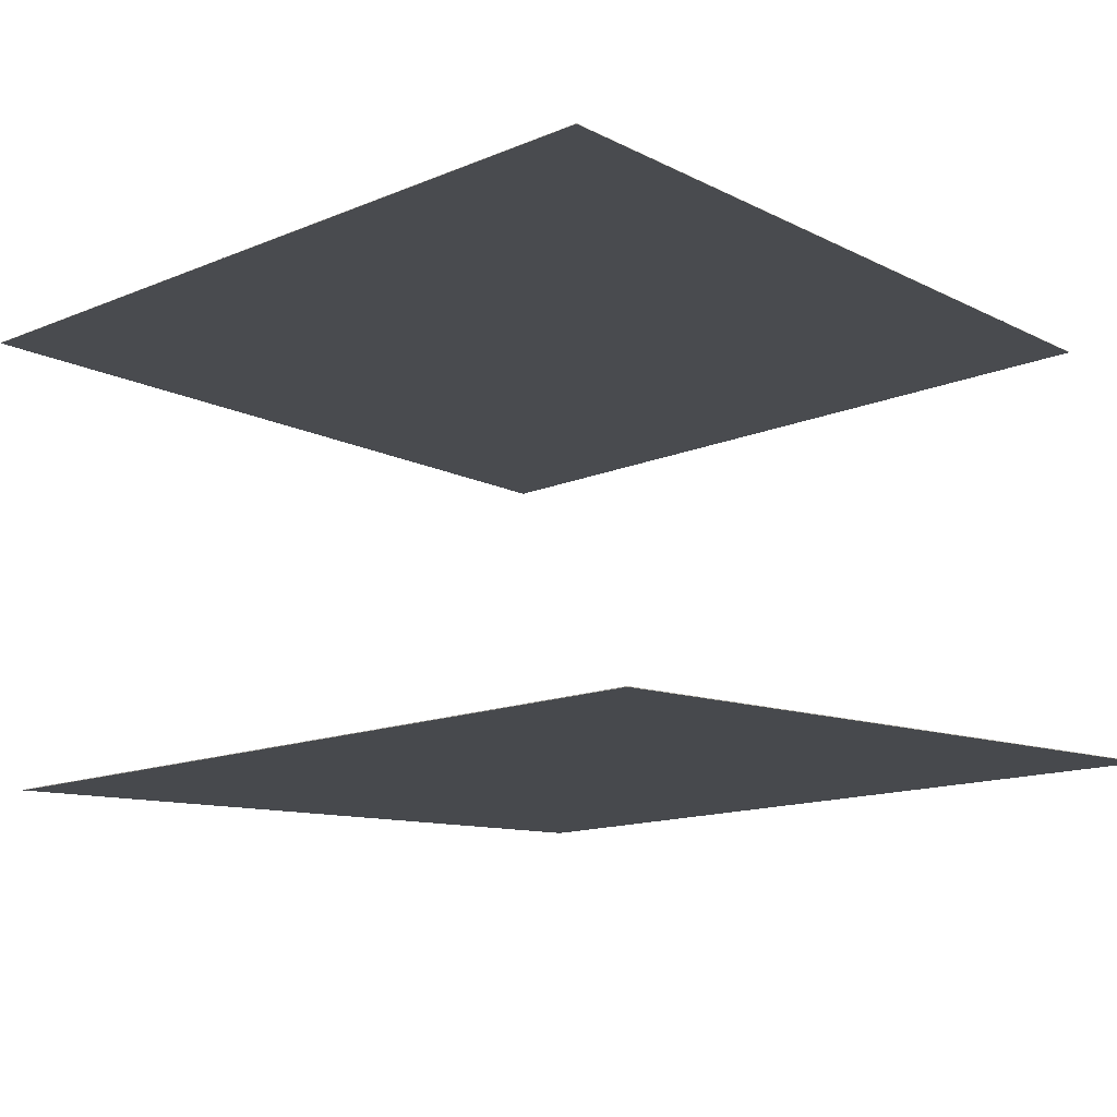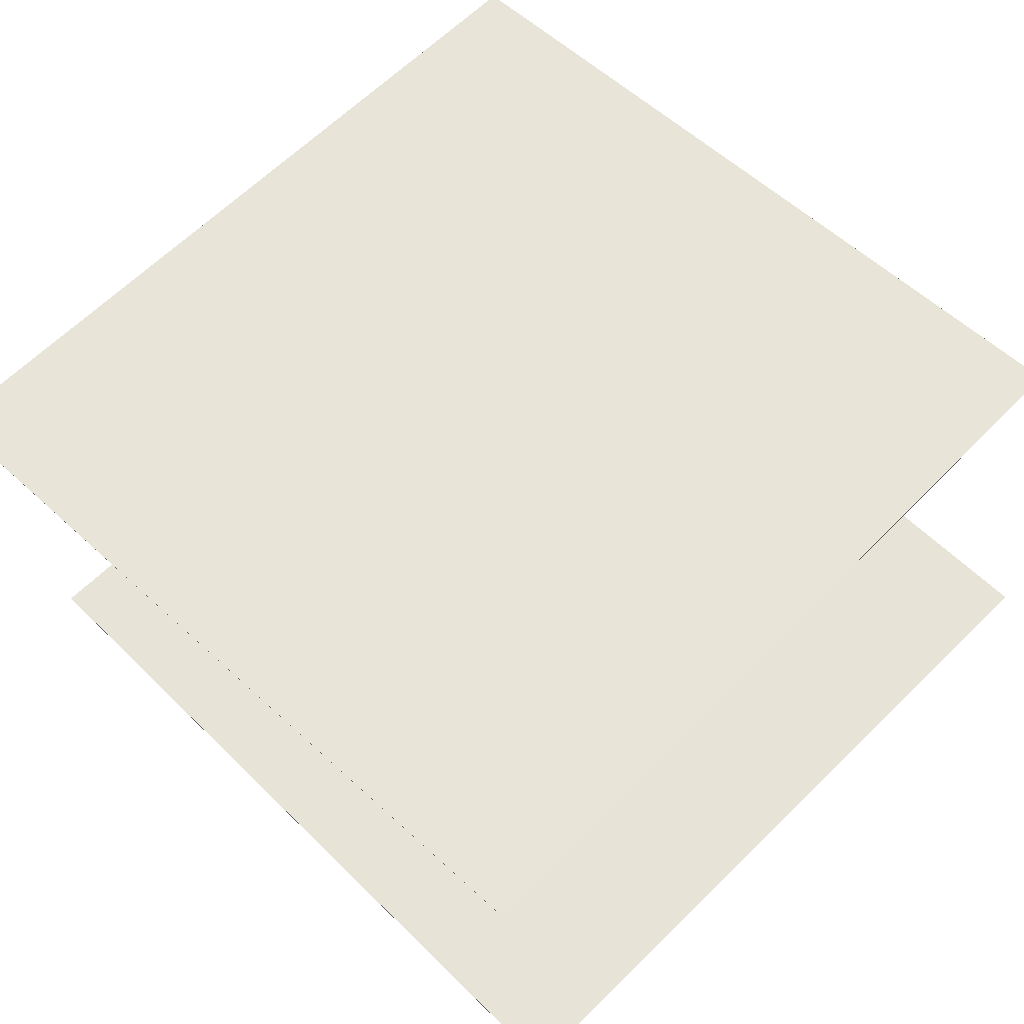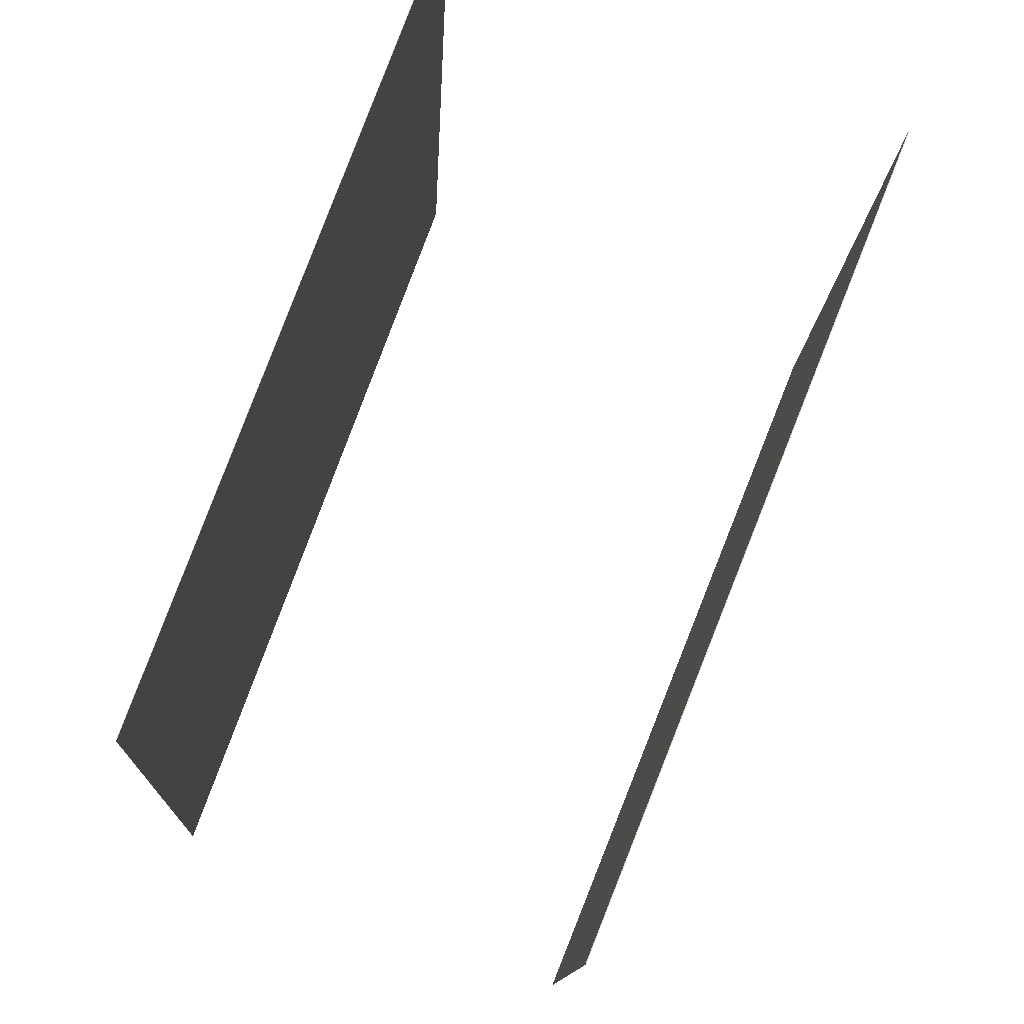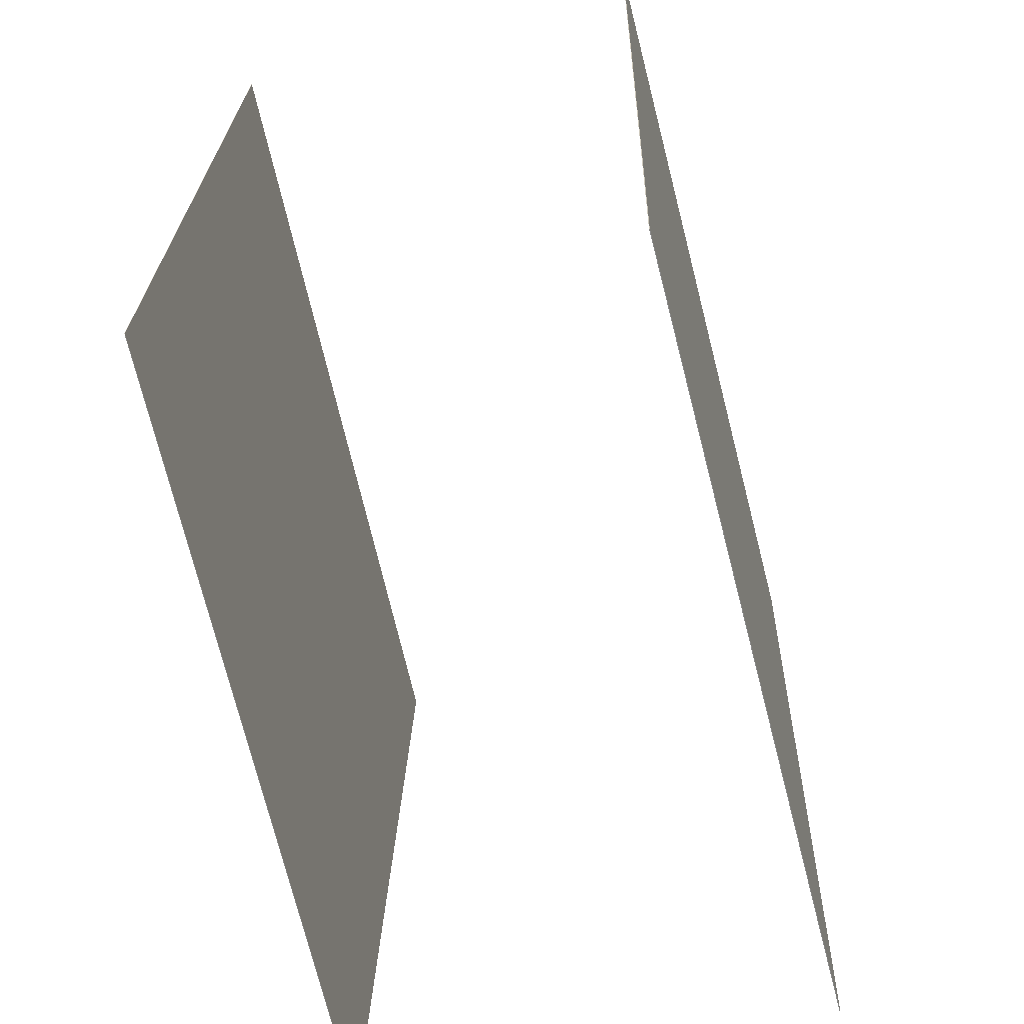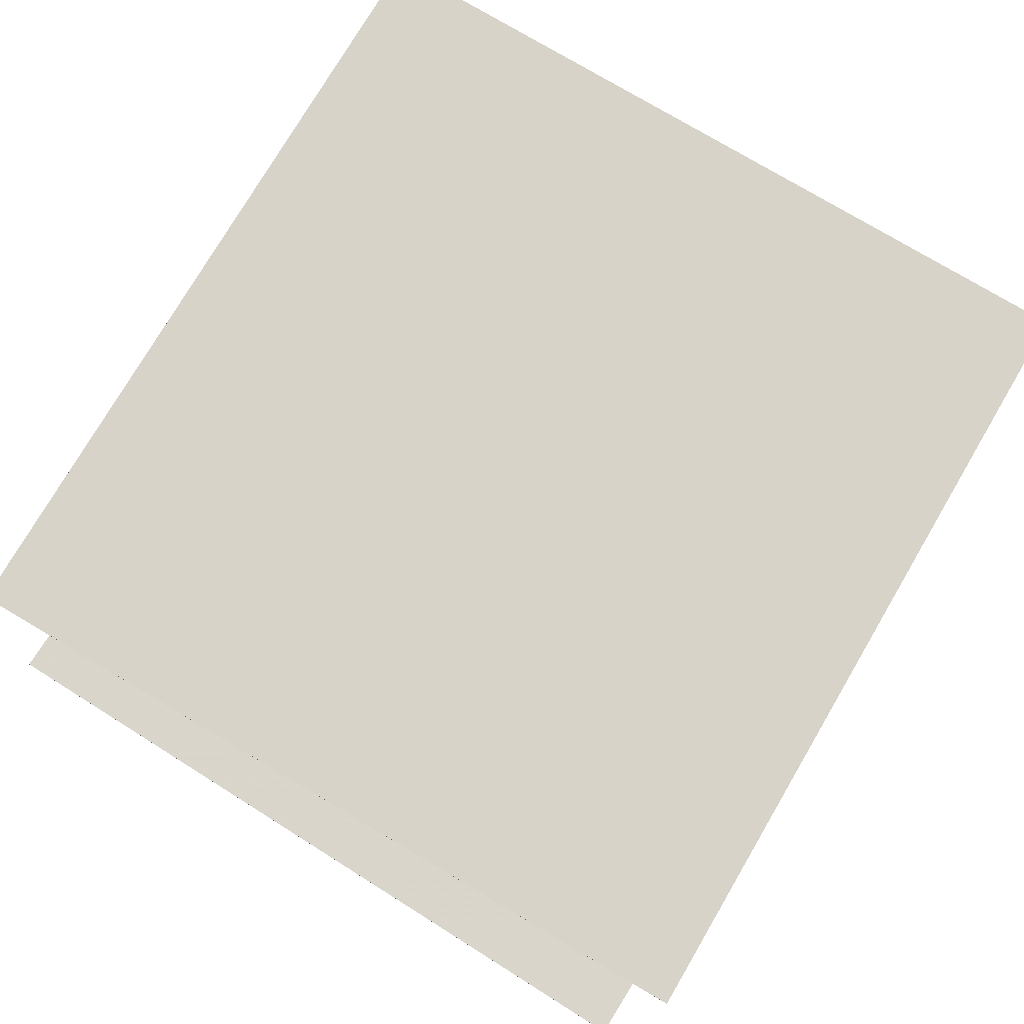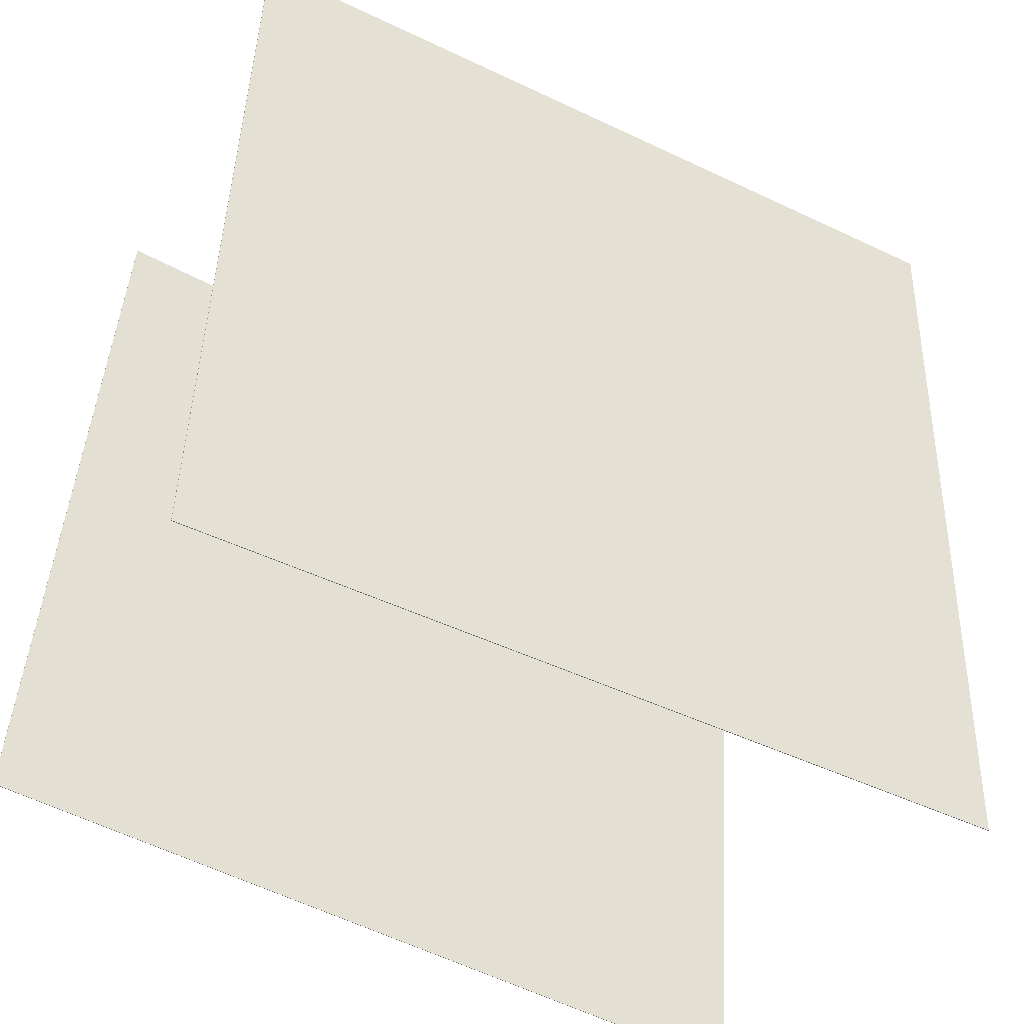
<metadata>
{"format":"obj","ext":"obj","renderer":"f3d","projection":"perspective","resolution":1024,"background":"white","views":[{"elev":-13.1,"azim":134.4,"up":"+Y"},{"elev":60.4,"azim":136.8,"up":"+Y"},{"elev":79.2,"azim":-70.0,"up":"+Z"},{"elev":-62.3,"azim":-77.5,"up":"+Z"},{"elev":75.7,"azim":-56.4,"up":"+Y"},{"elev":-45.1,"azim":-29.9,"up":"+Z"}]}
</metadata>
<code>
v -0.6111 -0.3051 -0.637
v -0.5845 -0.3143 0.3568
v 0.3646 -0.3364 -0.6634
v 0.3912 -0.3456 0.3304
v -0.6111 -0.3059 -0.637
v -0.5845 -0.3151 0.3568
v 0.3646 -0.3372 -0.6634
v 0.3912 -0.3464 0.3304
f 1.0 7.0 5.0
f 1.0 3.0 7.0
f 1.0 4.0 3.0
f 1.0 2.0 4.0
f 3.0 8.0 7.0
f 3.0 4.0 8.0
f 5.0 7.0 8.0
f 5.0 8.0 6.0
f 1.0 5.0 6.0
f 1.0 6.0 2.0
f 2.0 6.0 8.0
f 2.0 8.0 4.0
v -0.5912 0.2426 -0.5762
v -0.5375 0.2163 0.3908
v -0.5912 0.2431 -0.5762
v -0.5375 0.2169 0.3908
v 0.4007 0.2459 -0.6313
v 0.4544 0.2196 0.3357
v 0.4007 0.2465 -0.6313
v 0.4544 0.2202 0.3357
f 9.0 15.0 13.0
f 9.0 11.0 15.0
f 9.0 12.0 11.0
f 9.0 10.0 12.0
f 11.0 16.0 15.0
f 11.0 12.0 16.0
f 13.0 15.0 16.0
f 13.0 16.0 14.0
f 9.0 13.0 14.0
f 9.0 14.0 10.0
f 10.0 14.0 16.0
f 10.0 16.0 12.0

</code>
